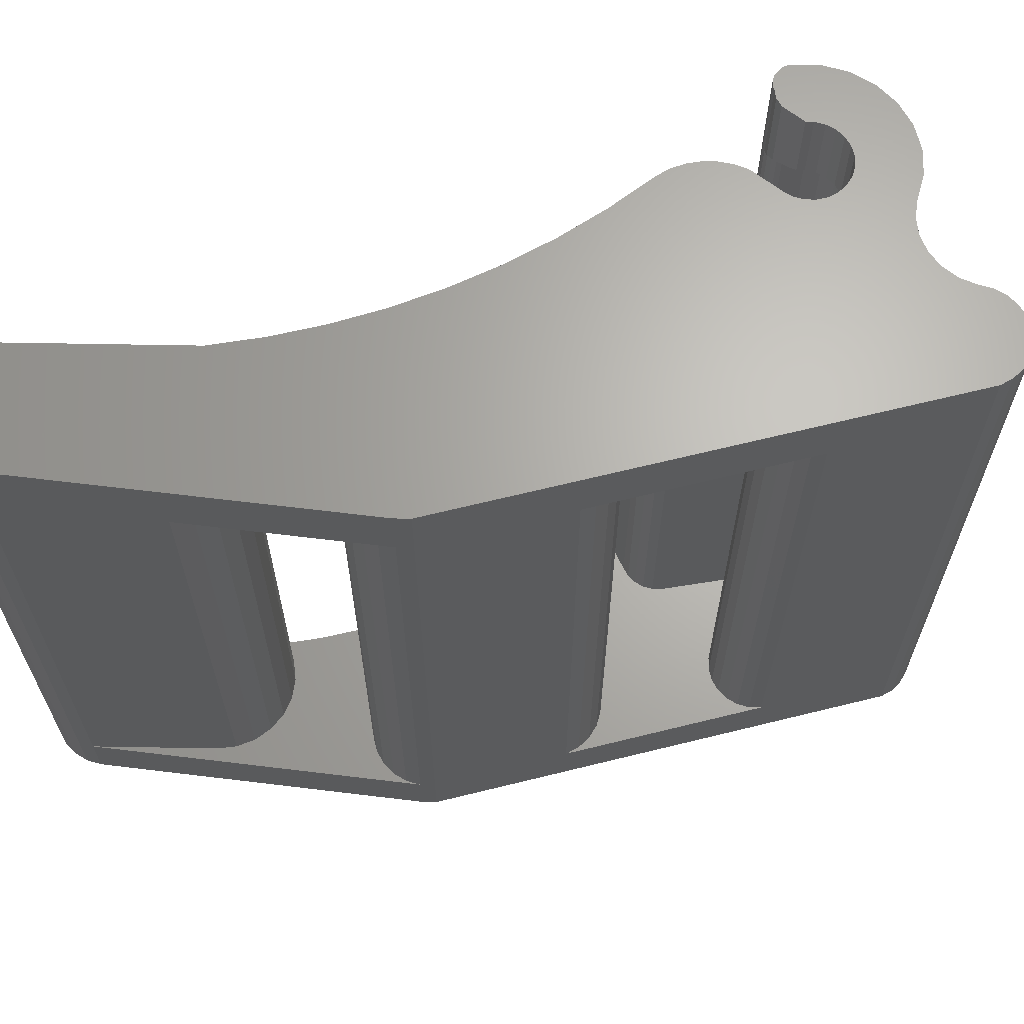
<metadata>
{"format":"stl","ext":"stl","renderer":"f3d","projection":"perspective","resolution":1024,"background":"white","views":[{"elev":65.9,"azim":-51.5,"up":"+Z"}]}
</metadata>
<code>
# stl→obj: 414 verts, 836 faces
v 106.6 -124 0.005927
v 106.2 -124.2 1.506
v 106.2 -124.2 0.005927
v 106.6 -124 1.506
v 105.5 -125.8 1.506
v 105.5 -125.4 0.005927
v 105.5 -125.4 1.506
v 105.5 -125.8 0.005927
v 104.2 -128.1 0.005927
v 104.6 -128.1 19.01
v 104.2 -128.1 19.01
v 104.6 -128.1 0.005927
v 105.6 -126.2 0.005927
v 105.6 -126.2 1.506
v 105.6 -124.9 1.506
v 105.9 -124.5 0.005927
v 105.9 -124.5 1.506
v 105.6 -124.9 0.005927
v 88.99 -112.3 0.005927
v 93.64 -119.9 1.506
v 88.99 -112.3 1.506
v 93.64 -119.9 0.005927
v 105.4 -126 17.51
v 105.5 -125.8 17.51
v 105.6 -126.2 17.51
v 102.6 -123.8 17.51
v 105.5 -125.4 17.51
v 105.6 -124.9 17.51
v 105.9 -124.5 17.51
v 106.2 -124.2 17.51
v 105.9 -124.1 17.51
v 105.3 -124 17.51
v 104.7 -123.8 17.51
v 102.3 -123.6 17.51
v 104.1 -123.4 17.51
v 101.9 -123.6 17.51
v 96.74 -122.4 17.51
v 100.9 -125.5 17.51
v 101.1 -125.7 17.51
v 100.7 -125.2 17.51
v 100.7 -124.9 17.51
v 100.7 -124.5 17.51
v 100.9 -124.2 17.51
v 97.1 -122.6 17.51
v 101.1 -124 17.51
v 101.3 -123.8 17.51
v 101.6 -123.6 17.51
v 97.49 -122.6 17.51
v 88.99 -112.3 17.51
v 93.49 -119.6 17.51
v 93.64 -119.9 17.51
v 93.44 -119.2 17.51
v 93.49 -118.8 17.51
v 93.64 -118.4 17.51
v 91.03 -115 17.51
v 93.87 -118.1 17.51
v 91.4 -115.4 17.51
v 94.19 -117.9 17.51
v 94.55 -117.7 17.51
v 94.94 -117.7 17.51
v 91.85 -115.6 17.51
v 92.35 -115.8 17.51
v 98.51 -117.4 17.51
v 97.36 -116.7 17.51
v 96.26 -116 17.51
v 92.88 -115.8 17.51
v 95.22 -115.1 17.51
v 92.72 -115.8 17.51
v 93.38 -115.6 17.51
v 93.83 -115.4 17.51
v 94.2 -115 17.51
v 94.32 -114.6 17.51
v 94.24 -114.3 17.51
v 97.88 -122.6 17.51
v 102.1 -121.5 17.51
v 98.24 -122.4 17.51
v 98.55 -122.2 17.51
v 98.79 -121.9 17.51
v 98.94 -121.5 17.51
v 102 -121.3 17.51
v 98.99 -121.1 17.51
v 101.9 -121.1 17.51
v 98.94 -120.7 17.51
v 101.9 -120.8 17.51
v 101.9 -120.6 17.51
v 98.79 -120.4 17.51
v 102 -120.3 17.51
v 98.55 -120.1 17.51
v 102.4 -119.4 17.51
v 95.69 -117.9 17.51
v 102.6 -119.2 17.51
v 102.7 -119.1 17.51
v 102.9 -119.1 17.51
v 102.2 -118.9 17.51
v 100.9 -118.5 17.51
v 99.7 -118 17.51
v 95.32 -117.7 17.51
v 103.1 -119.1 17.51
v 103.5 -119.2 17.51
v 106.6 -124 17.51
v 105.8 -126.5 19.01
v 105.6 -126.2 19.01
v 105.8 -126.5 0.005927
v 91.03 -115 1.506
v 91.4 -115.4 1.506
v 106.2 -124.2 19.01
v 106.6 -124 19.01
v 89.55 -110.3 19.01
v 89.91 -110.1 0.005927
v 89.55 -110.3 0.005927
v 89.91 -110.1 19.01
v 93.64 -119.9 19.01
v 93.87 -120.2 0.005927
v 93.87 -120.2 19.01
v 91.06 -110.3 19.01
v 91.37 -110.5 0.005927
v 91.06 -110.3 0.005927
v 91.37 -110.5 19.01
v 105.4 -127.7 0.005927
v 105.2 -127.9 19.01
v 105.2 -127.9 0.005927
v 105.4 -127.7 19.01
v 104.9 -128.1 0.005927
v 104.9 -128.1 19.01
v 105.6 -127.5 19.01
v 105.6 -127.5 0.005927
v 93.38 -115.6 1.506
v 93.83 -115.4 1.506
v 94.24 -114.3 19.01
v 94.24 -114.3 1.506
v 94.24 -114.3 0.005927
v 105.5 -125.4 19.01
v 105.6 -124.9 19.01
v 105.9 -124.5 19.01
v 90.7 -110.1 19.01
v 90.3 -110.1 0.005927
v 90.3 -110.1 19.01
v 90.7 -110.1 0.005927
v 91.85 -115.6 1.506
v 92.35 -115.8 1.506
v 105.5 -125.8 19.01
v 88.84 -111.2 19.01
v 88.79 -111.6 0.005927
v 88.79 -111.6 19.01
v 88.84 -111.2 0.005927
v 89.23 -110.5 19.01
v 89.23 -110.5 0.005927
v 88.84 -112 19.01
v 88.84 -112 0.005927
v 92.88 -115.8 1.506
v 96.74 -122.4 1.506
v 103.9 -127.9 0.005927
v 101.1 -125.7 1.506
v 103.9 -127.9 19.01
v 88.99 -110.8 19.01
v 88.99 -110.8 0.005927
v 88.99 -112.3 19.01
v 94.2 -115 1.506
v 108.1 -120.3 19.01
v 107.7 -119.8 0.005927
v 107.7 -119.8 19.01
v 108.1 -120.3 0.005927
v 107.7 -123.4 19.01
v 108.1 -122.8 0.005927
v 108.1 -122.8 19.01
v 107.7 -123.4 0.005927
v 107.2 -123.8 0.005927
v 107.2 -123.8 19.01
v 108.3 -122.2 19.01
v 108.4 -121.6 0.005927
v 108.4 -121.6 19.01
v 108.3 -122.2 0.005927
v 107 -119.8 19.01
v 106.9 -119.9 16.51
v 106.9 -119.9 19.01
v 107 -119.8 0.005927
v 106.9 -119.9 2.506
v 106.9 -119.9 0.005927
v 108.3 -120.9 19.01
v 108.3 -120.9 0.005927
v 107.2 -119.7 19.01
v 107.4 -119.7 0.005927
v 107.2 -119.7 0.005927
v 107.4 -119.7 19.01
v 107.1 -119.7 19.01
v 107.1 -119.7 0.005927
v 106.8 -120.3 2.406
v 106.9 -120.4 16.57
v 106.8 -120.3 16.61
v 106.9 -120.4 2.44
v 107.6 -119.7 19.01
v 107.6 -119.7 0.005927
v 106.8 -120 2.44
v 106.8 -120 16.57
v 106.8 -120.2 2.406
v 106.8 -120.2 16.61
v 105.8 -127.2 0.005927
v 105.8 -126.9 19.01
v 105.8 -127.2 19.01
v 105.8 -126.9 0.005927
v 97.49 -122.6 1.506
v 97.88 -122.6 1.506
v 92.72 -115.8 1.506
v 98.24 -122.4 1.506
v 98.55 -122.2 1.506
v 104.1 -123.4 1.506
v 102.1 -121.5 1.506
v 105.3 -124 1.506
v 105.9 -124.1 1.506
v 95.69 -117.9 1.506
v 98.55 -120.1 1.506
v 93.64 -118.4 1.506
v 93.49 -118.8 1.506
v 97.1 -122.6 1.506
v 104.7 -123.8 1.506
v 101.9 -120.8 1.506
v 101.9 -121.1 1.506
v 101.9 -120.6 1.506
v 102.4 -119.4 1.506
v 102 -120.3 1.506
v 102.6 -119.2 1.506
v 98.94 -120.7 1.506
v 98.99 -121.1 1.506
v 105.4 -126 1.506
v 93.44 -119.2 1.506
v 102 -121.3 1.506
v 93.49 -119.6 1.506
v 102.7 -119.1 1.506
v 102.9 -119.1 1.506
v 103.1 -119.1 1.506
v 102.6 -123.8 1.506
v 102.3 -123.6 1.506
v 101.9 -123.6 1.506
v 102.2 -118.9 1.506
v 103.5 -119.2 1.506
v 98.79 -121.9 1.506
v 98.94 -121.5 1.506
v 98.79 -120.4 1.506
v 100.9 -118.5 1.506
v 99.7 -118 1.506
v 98.51 -117.4 1.506
v 95.32 -117.7 1.506
v 94.94 -117.7 1.506
v 96.26 -116 1.506
v 95.22 -115.1 1.506
v 94.32 -114.6 1.506
v 93.87 -118.1 1.506
v 94.19 -117.9 1.506
v 94.55 -117.7 1.506
v 97.36 -116.7 1.506
v 100.9 -125.5 1.506
v 100.7 -125.2 1.506
v 100.7 -124.9 1.506
v 100.7 -124.5 1.506
v 100.9 -124.2 1.506
v 101.1 -124 1.506
v 101.3 -123.8 1.506
v 101.6 -123.6 1.506
v 103.8 -119.3 2.006
v 103.5 -119.2 2.006
v 103.5 -119.2 0.005927
v 103.8 -119.3 0.005927
v 102.2 -118.9 0.005927
v 103.5 -119.2 17.01
v 100.9 -118.5 0.005927
v 99.7 -118 0.005927
v 98.51 -117.4 0.005927
v 98.51 -117.4 19.01
v 97.36 -116.7 19.01
v 95.22 -115.1 19.01
v 100.9 -118.5 19.01
v 99.7 -118 19.01
v 97.36 -116.7 0.005927
v 96.26 -116 19.01
v 95.22 -115.1 0.005927
v 102.2 -118.9 19.01
v 103.5 -119.2 19.01
v 96.26 -116 0.005927
v 106.8 -121.1 0.005927
v 106.9 -121.3 2.006
v 106.8 -121.1 2.006
v 106.9 -121.3 0.005927
v 105.4 -122.5 2.006
v 105.2 -122.3 0.005927
v 105.2 -122.3 2.006
v 105.4 -122.5 0.005927
v 105 -122.1 2.006
v 105 -122.1 0.005927
v 106.9 -121.6 0.005927
v 106.9 -121.8 2.006
v 106.9 -121.6 2.006
v 106.9 -121.8 0.005927
v 104.9 -121.8 2.006
v 104.9 -121.8 0.005927
v 106.8 -122.1 0.005927
v 106.6 -122.3 2.006
v 106.8 -122.1 2.006
v 106.6 -122.3 0.005927
v 104.9 -121.6 2.006
v 104.9 -121.6 0.005927
v 105.6 -122.6 2.006
v 105.6 -122.6 0.005927
v 105.9 -122.6 0.005927
v 104.9 -120.7 0.005927
v 104.8 -120.4 0.005927
v 104.6 -120 0.005927
v 104.4 -119.8 0.005927
v 104.1 -119.5 0.005927
v 106.2 -122.6 0.005927
v 106.4 -122.5 0.005927
v 106.7 -120.9 0.005927
v 106.7 -120.3 0.005927
v 106.7 -120.1 0.005927
v 106.4 -122.5 2.006
v 106.2 -122.6 2.006
v 105.9 -122.6 2.006
v 106.7 -120.9 2.006
v 104.9 -120.7 2.006
v 107.2 -120.8 2.506
v 106.7 -120.8 2.067
v 107 -120.5 2.506
v 104.6 -122.3 2.506
v 104.8 -122.6 2.506
v 106.7 -122.9 2.506
v 106.3 -123 2.506
v 104.4 -121.6 2.506
v 104.5 -122 2.506
v 105.9 -123.1 2.506
v 107.4 -122 2.506
v 107.2 -122.3 2.506
v 107.4 -121.2 2.506
v 107 -122.6 2.506
v 104.4 -120.2 2.506
v 107.4 -121.6 2.506
v 104.8 -120.4 2.006
v 105.2 -122.9 2.506
v 105.5 -123 2.506
v 104.6 -120 2.006
v 104.4 -119.8 2.006
v 104.1 -119.6 2.506
v 104.3 -119.9 2.506
v 106.7 -120.3 2.227
v 106.7 -120.1 2.347
v 104.1 -119.5 2.006
v 103.8 -119.3 2.506
v 107 -120.5 16.51
v 107.2 -120.8 16.51
v 104.1 -119.6 16.51
v 103.8 -119.3 16.51
v 104.4 -120.2 16.51
v 104.3 -119.9 16.51
v 104.4 -121.6 16.51
v 105.2 -122.3 17.01
v 105 -122.1 19.01
v 105.2 -122.3 19.01
v 105 -122.1 17.01
v 106.2 -122.6 19.01
v 106.4 -122.5 17.01
v 106.2 -122.6 17.01
v 106.4 -122.5 19.01
v 106.9 -121.8 19.01
v 106.8 -122.1 17.01
v 106.8 -122.1 19.01
v 106.9 -121.8 17.01
v 106.9 -121.3 17.01
v 106.9 -121.6 19.01
v 106.9 -121.3 19.01
v 106.9 -121.6 17.01
v 106.6 -122.3 19.01
v 106.6 -122.3 17.01
v 105.9 -122.6 17.01
v 105.9 -122.6 19.01
v 105.6 -122.6 19.01
v 105.4 -122.5 17.01
v 105.4 -122.5 19.01
v 105.6 -122.6 17.01
v 104.9 -121.8 19.01
v 104.9 -121.8 17.01
v 106.8 -121.1 19.01
v 106.8 -121.1 17.01
v 104.9 -121.6 17.01
v 104.9 -121.6 19.01
v 104.6 -122.3 16.51
v 104.8 -122.6 16.51
v 106.7 -120.9 17.01
v 106.7 -120.9 19.01
v 107.2 -122.3 16.51
v 107 -122.6 16.51
v 107.4 -121.2 16.51
v 106.7 -120.3 19.01
v 106.7 -120.1 19.01
v 104.9 -120.7 19.01
v 104.8 -120.4 19.01
v 104.6 -120 19.01
v 104.4 -119.8 19.01
v 104.1 -119.5 19.01
v 103.8 -119.3 19.01
v 104.9 -120.7 17.01
v 107.4 -122 16.51
v 105.9 -123.1 16.51
v 105.5 -123 16.51
v 104.8 -120.4 17.01
v 104.6 -120 17.01
v 104.4 -119.8 17.01
v 104.1 -119.5 17.01
v 106.7 -122.9 16.51
v 106.3 -123 16.51
v 104.5 -122 16.51
v 106.7 -120.8 16.95
v 105.2 -122.9 16.51
v 107.4 -121.6 16.51
v 106.7 -120.1 16.67
v 103.8 -119.3 17.01
v 106.7 -120.3 16.79
f 1 2 3
f 2 1 4
f 5 6 7
f 6 5 8
f 9 10 11
f 10 9 12
f 13 5 14
f 5 13 8
f 15 16 17
f 16 15 18
f 19 20 21
f 20 19 22
f 16 2 17
f 2 16 3
f 23 24 25
f 24 23 26
f 24 26 27
f 27 26 28
f 28 26 29
f 29 26 30
f 30 26 31
f 31 26 32
f 32 26 33
f 33 26 34
f 33 34 35
f 35 34 36
f 37 38 39
f 38 37 40
f 40 37 41
f 41 37 42
f 42 37 43
f 43 37 44
f 43 44 45
f 45 44 46
f 46 44 47
f 47 44 36
f 36 44 48
f 36 48 35
f 49 50 51
f 50 49 52
f 52 49 53
f 53 49 54
f 54 49 55
f 54 55 56
f 56 55 57
f 56 57 58
f 58 57 59
f 59 57 60
f 60 57 61
f 60 61 62
f 60 62 63
f 63 62 64
f 64 62 65
f 65 66 67
f 66 65 62
f 66 62 68
f 67 66 69
f 67 69 70
f 67 70 71
f 67 71 72
f 67 72 73
f 35 74 75
f 74 35 48
f 75 74 76
f 75 76 77
f 75 77 78
f 75 78 79
f 75 79 80
f 80 79 81
f 80 81 82
f 82 81 83
f 82 83 84
f 84 83 85
f 85 83 86
f 85 86 87
f 87 86 88
f 87 88 89
f 89 88 90
f 89 90 91
f 91 90 92
f 92 90 93
f 93 90 94
f 94 90 95
f 95 90 96
f 96 90 63
f 63 90 97
f 63 97 60
f 98 94 99
f 94 98 93
f 100 30 31
f 7 18 15
f 18 7 6
f 101 25 102
f 25 101 103
f 25 103 14
f 14 103 13
f 104 57 55
f 57 104 105
f 100 106 30
f 106 100 107
f 108 109 110
f 109 108 111
f 112 113 114
f 113 112 51
f 113 51 20
f 113 20 22
f 115 116 117
f 116 115 118
f 119 120 121
f 120 119 122
f 123 120 124
f 120 123 121
f 119 125 122
f 125 119 126
f 127 70 69
f 70 127 128
f 73 118 129
f 118 73 116
f 116 73 130
f 116 130 131
f 132 28 133
f 28 132 27
f 133 29 134
f 29 133 28
f 135 136 137
f 136 135 138
f 29 106 134
f 106 29 30
f 139 62 61
f 62 139 140
f 25 141 102
f 141 25 24
f 142 143 144
f 143 142 145
f 146 110 147
f 110 146 108
f 143 148 144
f 148 143 149
f 105 61 57
f 61 105 139
f 150 69 66
f 69 150 127
f 113 151 37
f 151 113 152
f 151 152 153
f 114 37 154
f 37 114 113
f 154 37 39
f 154 39 153
f 154 153 152
f 111 136 109
f 136 111 137
f 147 155 146
f 155 147 156
f 141 27 132
f 27 141 24
f 148 49 157
f 49 148 149
f 49 149 21
f 21 149 19
f 128 71 70
f 71 128 158
f 49 112 157
f 112 49 51
f 155 145 142
f 145 155 156
f 135 117 138
f 117 135 115
f 159 160 161
f 160 159 162
f 163 164 165
f 164 163 166
f 167 4 1
f 4 167 107
f 107 167 168
f 107 100 4
f 169 170 171
f 170 169 172
f 173 174 175
f 174 173 176
f 174 176 177
f 177 176 178
f 170 179 171
f 179 170 180
f 164 169 165
f 169 164 172
f 181 182 183
f 182 181 184
f 185 183 186
f 183 185 181
f 173 186 176
f 186 173 185
f 187 188 189
f 188 187 190
f 191 160 192
f 160 191 161
f 174 193 194
f 193 174 177
f 184 192 182
f 192 184 191
f 194 195 196
f 195 194 193
f 180 159 179
f 159 180 162
f 9 154 152
f 154 9 11
f 197 198 199
f 198 197 200
f 123 10 12
f 10 123 124
f 200 101 198
f 101 200 103
f 125 197 199
f 197 125 126
f 166 168 167
f 168 166 163
f 195 189 196
f 189 195 187
f 201 74 48
f 74 201 202
f 140 68 62
f 68 140 203
f 68 203 66
f 66 203 150
f 202 76 74
f 76 202 204
f 204 77 76
f 77 204 205
f 206 75 207
f 75 206 35
f 208 31 32
f 31 208 209
f 88 210 90
f 210 88 211
f 49 104 55
f 104 49 21
f 4 31 209
f 31 4 100
f 212 53 54
f 53 212 213
f 151 44 37
f 44 151 214
f 206 33 35
f 33 206 215
f 216 82 84
f 82 216 217
f 218 84 85
f 84 218 216
f 219 87 89
f 87 219 220
f 214 48 44
f 48 214 201
f 221 89 91
f 89 221 219
f 87 218 85
f 218 87 220
f 81 222 83
f 222 81 223
f 14 23 25
f 23 14 224
f 53 225 52
f 225 53 213
f 226 75 80
f 75 226 207
f 50 20 51
f 20 50 227
f 92 221 91
f 221 92 228
f 92 229 228
f 229 92 93
f 208 33 215
f 33 208 32
f 82 226 80
f 226 82 217
f 93 230 229
f 230 93 98
f 4 209 2
f 5 224 14
f 224 5 231
f 231 5 7
f 231 7 15
f 231 15 17
f 231 17 2
f 231 2 209
f 231 209 208
f 231 208 215
f 231 215 232
f 232 215 206
f 232 206 233
f 234 230 235
f 230 234 229
f 206 202 201
f 202 206 207
f 202 207 204
f 204 207 205
f 205 207 236
f 236 207 237
f 237 207 226
f 237 226 223
f 223 226 217
f 223 217 222
f 222 217 216
f 222 216 218
f 222 218 238
f 238 218 220
f 238 220 211
f 211 220 219
f 211 219 210
f 210 219 221
f 210 221 228
f 210 228 229
f 210 229 234
f 210 234 239
f 210 239 240
f 210 240 241
f 210 241 242
f 242 241 243
f 244 150 203
f 150 244 245
f 150 245 127
f 127 245 128
f 128 245 158
f 158 245 246
f 246 245 130
f 227 21 20
f 21 227 225
f 21 225 213
f 21 213 212
f 21 212 104
f 104 212 247
f 104 247 105
f 105 247 248
f 105 248 249
f 105 249 243
f 105 243 139
f 139 243 140
f 140 243 241
f 140 241 250
f 140 250 244
f 140 244 203
f 251 151 153
f 151 251 252
f 151 252 253
f 151 253 254
f 151 254 255
f 151 255 214
f 214 255 256
f 214 256 257
f 214 257 258
f 214 258 233
f 214 233 201
f 201 233 206
f 79 223 81
f 223 79 237
f 205 78 77
f 78 205 236
f 253 40 41
f 40 253 252
f 46 256 45
f 256 46 257
f 26 224 231
f 224 26 23
f 26 232 34
f 232 26 231
f 59 248 58
f 248 59 249
f 236 79 78
f 79 236 237
f 90 242 97
f 242 90 210
f 40 251 38
f 251 40 252
f 36 258 47
f 258 36 233
f 38 153 39
f 153 38 251
f 222 86 83
f 86 222 238
f 60 249 59
f 249 60 243
f 58 247 56
f 247 58 248
f 43 254 42
f 254 43 255
f 225 50 52
f 50 225 227
f 238 88 86
f 88 238 211
f 254 41 42
f 41 254 253
f 97 243 60
f 243 97 242
f 56 212 54
f 212 56 247
f 259 235 260
f 235 259 261
f 261 259 262
f 45 255 43
f 255 45 256
f 235 263 234
f 263 235 261
f 99 264 98
f 98 235 230
f 235 98 260
f 260 98 264
f 234 265 239
f 265 234 263
f 240 265 266
f 265 240 239
f 47 257 46
f 257 47 258
f 241 266 267
f 266 241 240
f 34 233 36
f 233 34 232
f 268 64 269
f 64 268 63
f 129 67 73
f 67 129 270
f 271 96 272
f 96 271 95
f 272 63 268
f 63 272 96
f 250 267 273
f 267 250 241
f 274 67 270
f 67 274 65
f 130 275 131
f 275 130 245
f 276 95 271
f 95 276 94
f 277 94 276
f 94 277 99
f 250 278 244
f 278 250 273
f 71 246 72
f 246 71 158
f 269 65 274
f 65 269 64
f 72 130 73
f 130 72 246
f 245 278 275
f 278 245 244
f 279 280 281
f 280 279 282
f 283 284 285
f 284 283 286
f 284 287 285
f 287 284 288
f 289 290 291
f 290 289 292
f 288 293 287
f 293 288 294
f 295 296 297
f 296 295 298
f 294 299 293
f 299 294 300
f 301 286 283
f 286 301 302
f 9 123 12
f 123 9 121
f 121 9 152
f 121 152 119
f 119 152 113
f 119 113 126
f 126 113 197
f 197 113 200
f 200 113 103
f 103 113 13
f 13 113 8
f 8 113 6
f 6 113 18
f 18 113 16
f 16 113 3
f 3 113 1
f 1 113 167
f 167 113 166
f 166 113 302
f 166 302 303
f 166 303 164
f 302 113 286
f 286 113 284
f 284 113 288
f 288 113 294
f 294 113 300
f 300 113 304
f 304 113 305
f 305 113 306
f 306 113 22
f 306 22 307
f 307 22 265
f 265 22 266
f 266 22 267
f 267 22 19
f 307 265 308
f 308 265 263
f 308 263 262
f 262 263 261
f 267 19 273
f 273 19 278
f 278 19 275
f 275 19 131
f 131 19 116
f 116 19 149
f 116 149 143
f 116 143 145
f 116 145 156
f 116 156 147
f 116 147 117
f 117 147 110
f 117 110 138
f 138 110 109
f 138 109 136
f 164 309 172
f 309 164 303
f 172 309 310
f 172 310 298
f 172 298 295
f 172 295 170
f 170 295 292
f 170 292 289
f 170 289 282
f 170 282 180
f 180 282 279
f 180 279 311
f 180 311 162
f 162 311 312
f 162 312 160
f 160 312 313
f 160 313 178
f 160 178 176
f 160 176 186
f 160 186 192
f 192 186 183
f 192 183 182
f 314 309 315
f 309 314 310
f 280 289 291
f 289 280 282
f 296 310 314
f 310 296 298
f 315 303 316
f 303 315 309
f 316 302 301
f 302 316 303
f 290 295 297
f 295 290 292
f 317 279 281
f 279 317 311
f 300 318 299
f 318 300 304
f 319 317 281
f 317 319 320
f 320 319 321
f 285 322 323
f 322 285 287
f 324 315 325
f 315 324 314
f 293 326 327
f 326 293 299
f 287 327 322
f 327 287 293
f 325 316 328
f 316 325 315
f 329 297 330
f 297 329 290
f 331 281 280
f 281 331 319
f 330 296 332
f 296 330 297
f 318 326 299
f 326 318 333
f 334 290 329
f 290 334 291
f 335 333 318
f 283 323 336
f 323 283 285
f 280 334 331
f 334 280 291
f 301 336 337
f 336 301 283
f 332 314 324
f 314 332 296
f 328 301 337
f 301 328 316
f 335 306 338
f 306 335 305
f 339 340 341
f 304 335 318
f 335 304 305
f 313 342 343
f 342 313 312
f 190 342 321
f 342 190 187
f 342 187 195
f 342 195 343
f 343 195 193
f 343 193 177
f 344 259 345
f 344 262 259
f 262 344 308
f 339 308 344
f 308 339 307
f 338 307 339
f 307 338 306
f 320 321 342
f 312 320 342
f 320 312 317
f 317 312 311
f 178 343 177
f 343 178 313
f 338 341 333
f 344 345 340
f 335 338 333
f 190 346 188
f 346 190 347
f 347 190 321
f 319 347 321
f 348 345 349
f 345 348 340
f 350 341 351
f 341 350 333
f 341 348 351
f 348 341 340
f 352 333 350
f 333 352 326
f 353 354 355
f 354 353 356
f 357 358 359
f 358 357 360
f 361 362 363
f 362 361 364
f 365 366 367
f 366 365 368
f 368 361 366
f 361 368 364
f 362 369 363
f 369 362 370
f 357 371 372
f 371 357 359
f 373 374 375
f 374 373 376
f 356 377 354
f 377 356 378
f 379 365 367
f 365 379 380
f 377 381 382
f 381 377 378
f 373 371 376
f 371 373 372
f 375 353 355
f 353 375 374
f 383 353 384
f 353 383 356
f 385 379 386
f 379 385 380
f 370 387 388
f 387 370 362
f 380 389 365
f 389 380 347
f 369 358 360
f 358 369 370
f 165 357 372
f 357 165 169
f 357 169 360
f 360 169 369
f 369 169 363
f 363 169 171
f 363 171 361
f 361 171 366
f 366 171 179
f 366 179 367
f 367 179 379
f 379 179 386
f 386 179 159
f 386 159 390
f 390 159 161
f 390 161 391
f 391 161 175
f 175 161 173
f 173 161 185
f 185 161 191
f 185 191 181
f 181 191 184
f 124 11 10
f 11 124 120
f 11 120 154
f 154 120 122
f 154 122 114
f 114 122 125
f 114 125 199
f 114 199 198
f 114 198 101
f 114 101 102
f 114 102 141
f 114 141 132
f 114 132 133
f 114 133 134
f 114 134 106
f 114 106 107
f 114 107 168
f 114 168 163
f 114 163 373
f 373 163 372
f 372 163 165
f 114 373 375
f 114 375 355
f 114 355 354
f 114 354 377
f 114 377 382
f 114 382 392
f 114 392 393
f 114 393 394
f 114 394 112
f 112 394 395
f 112 395 271
f 112 271 272
f 112 272 268
f 112 268 157
f 271 395 396
f 271 396 276
f 276 396 397
f 276 397 277
f 157 268 269
f 157 269 274
f 157 274 270
f 157 270 129
f 157 129 118
f 157 118 148
f 148 118 144
f 144 118 142
f 142 118 155
f 155 118 146
f 146 118 115
f 146 115 108
f 108 115 135
f 108 135 111
f 111 135 137
f 382 398 392
f 398 382 381
f 362 399 387
f 399 362 364
f 376 400 401
f 400 376 371
f 402 394 393
f 394 402 403
f 403 395 394
f 395 403 404
f 396 404 405
f 404 396 395
f 359 406 407
f 406 359 358
f 408 356 383
f 356 408 378
f 371 407 400
f 407 371 359
f 385 347 380
f 347 385 409
f 347 409 346
f 358 388 406
f 388 358 370
f 410 376 401
f 376 410 374
f 352 398 381
f 398 352 350
f 384 374 410
f 374 384 353
f 364 411 399
f 411 364 368
f 350 402 398
f 350 403 402
f 389 368 365
f 368 389 411
f 398 393 392
f 393 398 402
f 378 352 381
f 352 378 408
f 174 391 175
f 391 174 412
f 348 404 351
f 405 349 413
f 397 405 413
f 405 397 396
f 346 409 414
f 350 351 403
f 397 99 277
f 99 397 413
f 413 264 99
f 405 348 349
f 390 385 386
f 385 390 414
f 385 414 409
f 412 390 391
f 390 412 414
f 414 188 346
f 188 414 189
f 189 414 196
f 196 414 412
f 196 412 194
f 194 412 174
f 349 260 264
f 260 349 345
f 411 329 399
f 329 411 334
f 410 323 384
f 323 410 336
f 407 328 400
f 328 407 325
f 323 383 384
f 383 323 322
f 319 389 347
f 389 319 331
f 406 325 407
f 325 406 324
f 327 352 408
f 352 327 326
f 387 332 388
f 332 387 330
f 401 336 410
f 336 401 337
f 389 334 411
f 334 389 331
f 400 337 401
f 337 400 328
f 388 324 406
f 324 388 332
f 383 327 408
f 327 383 322
f 329 387 399
f 387 329 330
f 338 339 341
f 339 344 340
f 259 260 345
f 404 348 405
f 351 404 403
f 413 349 264

</code>
